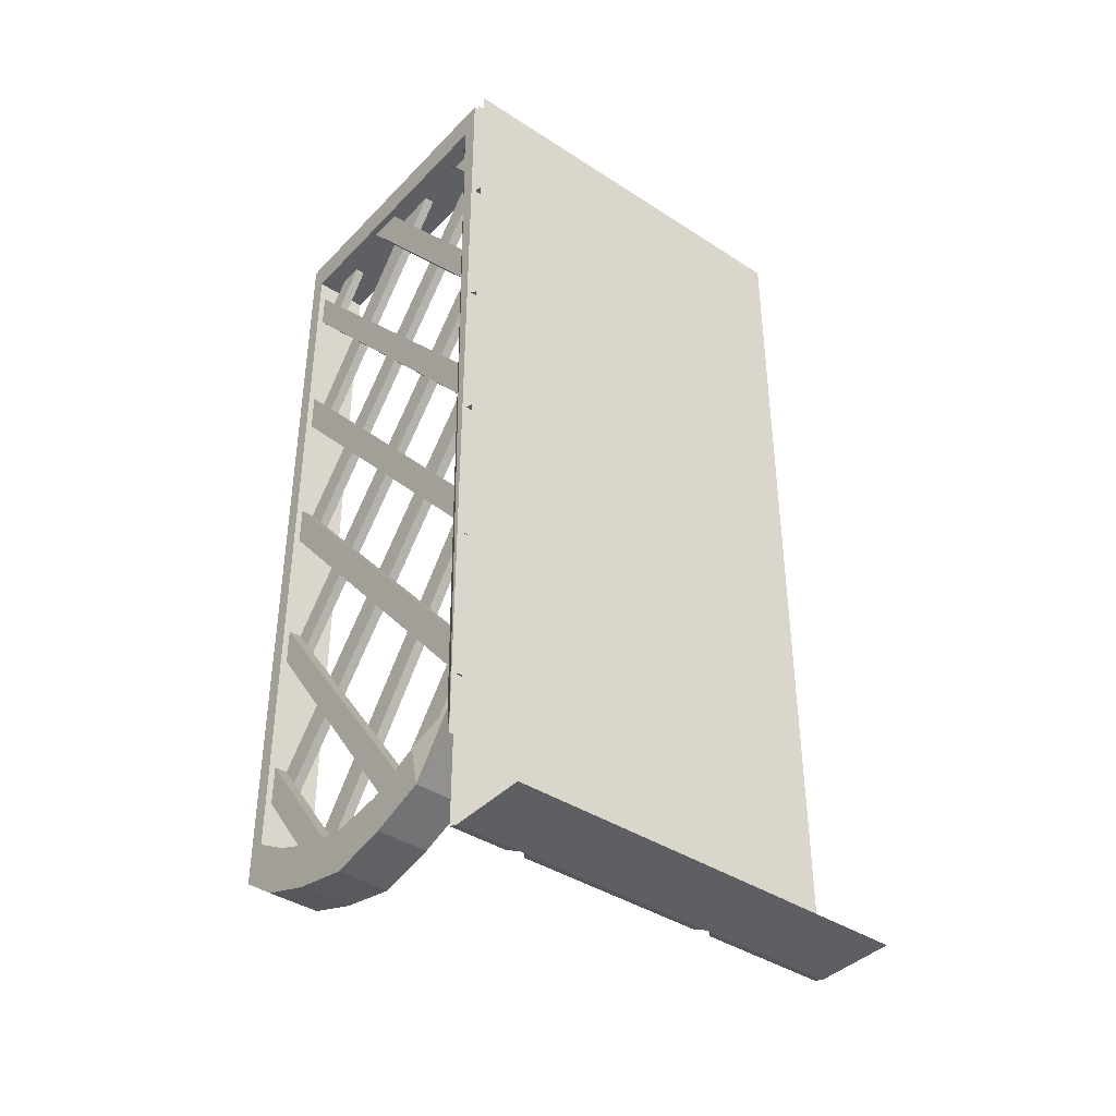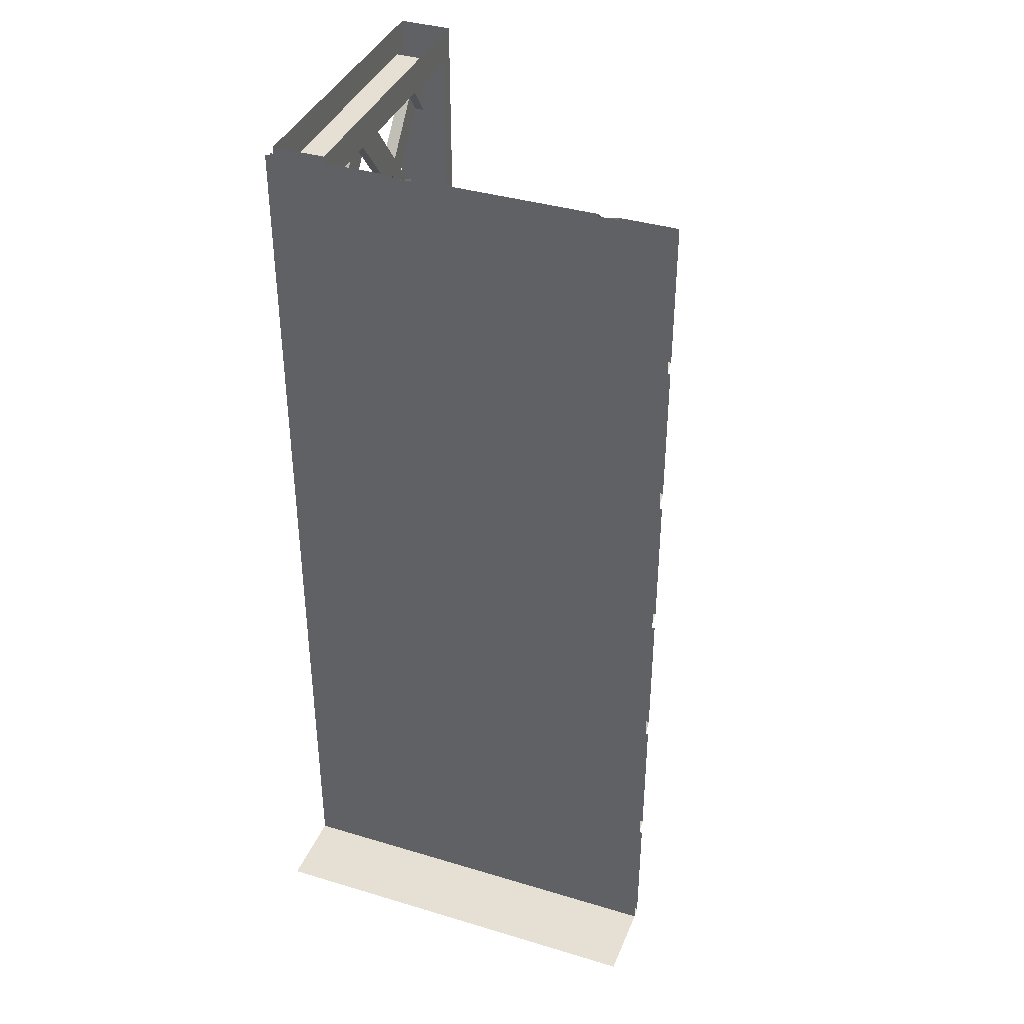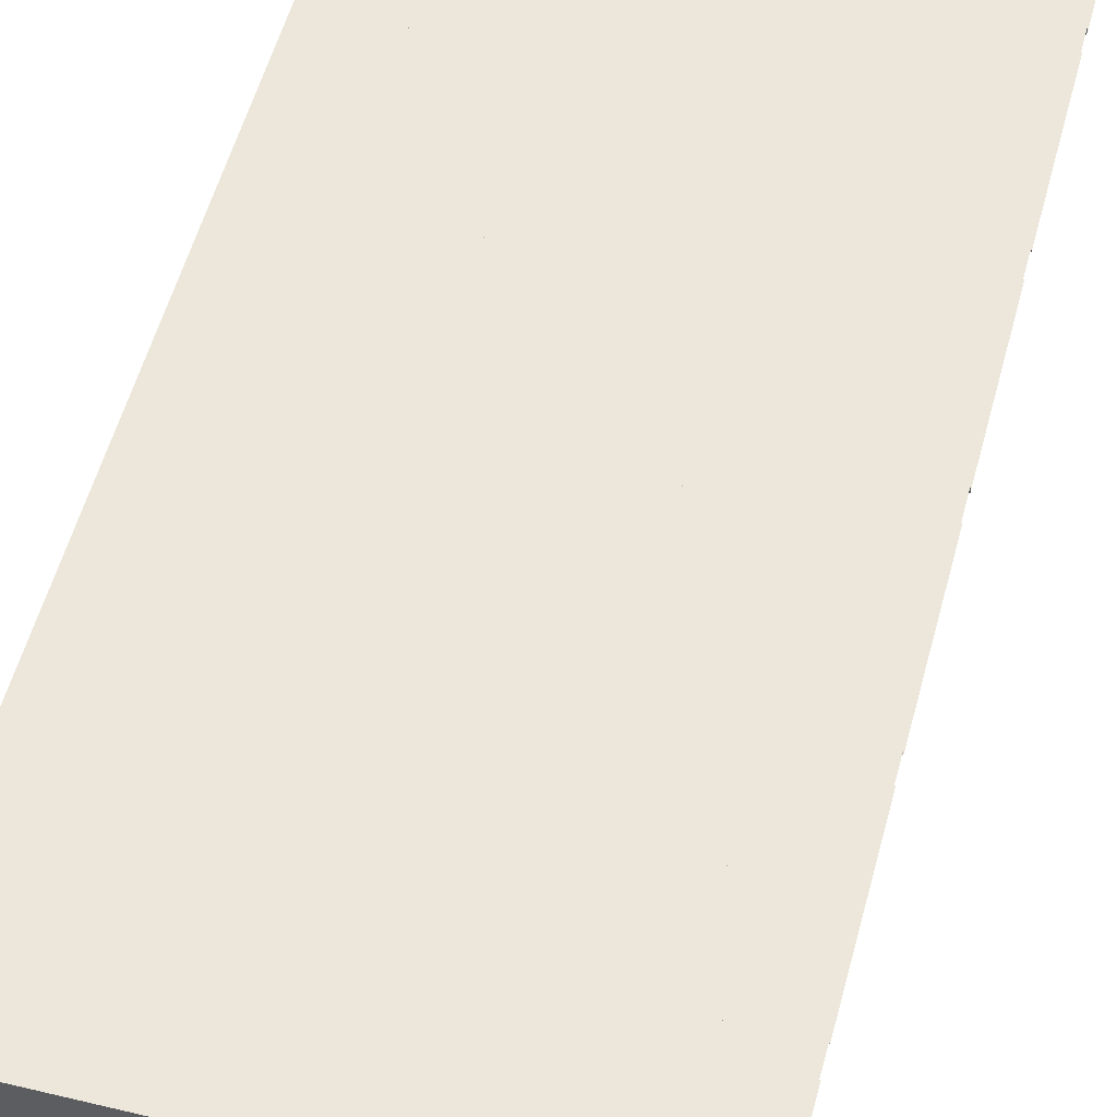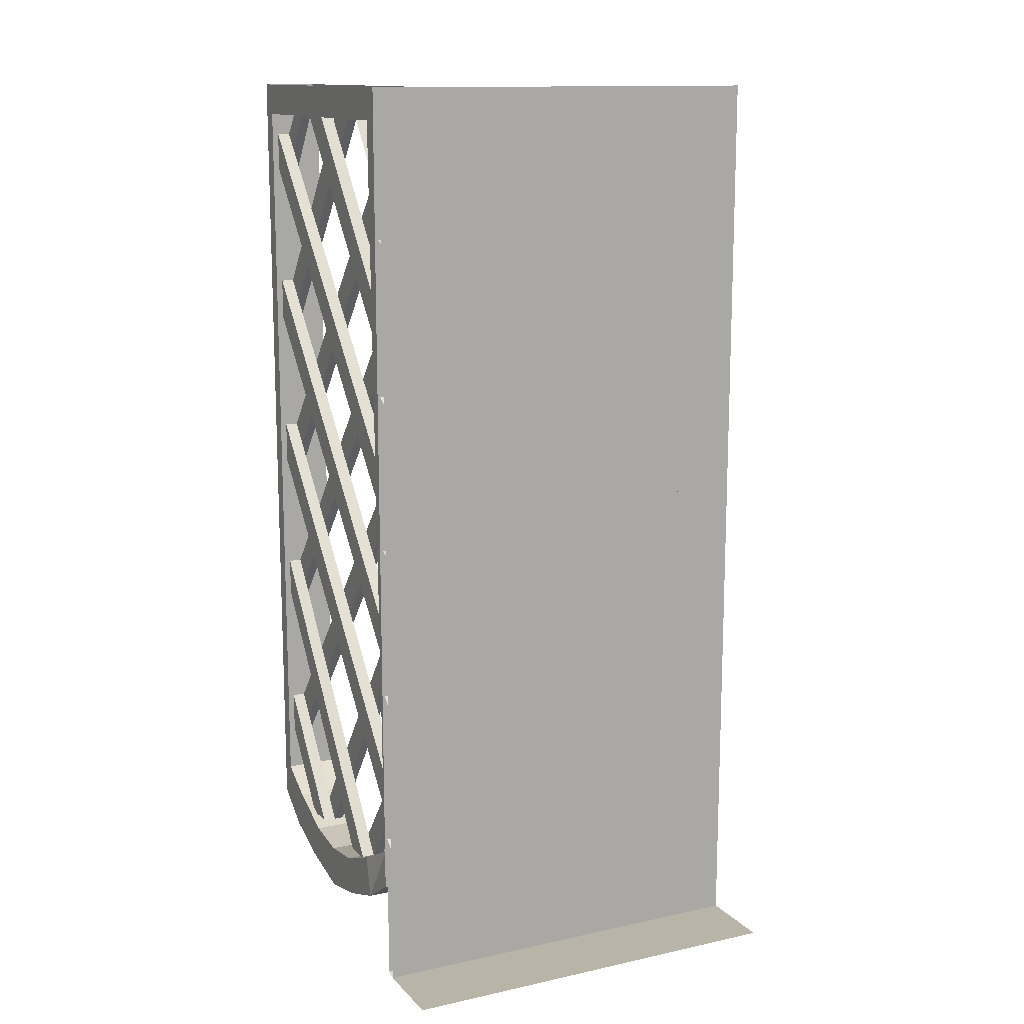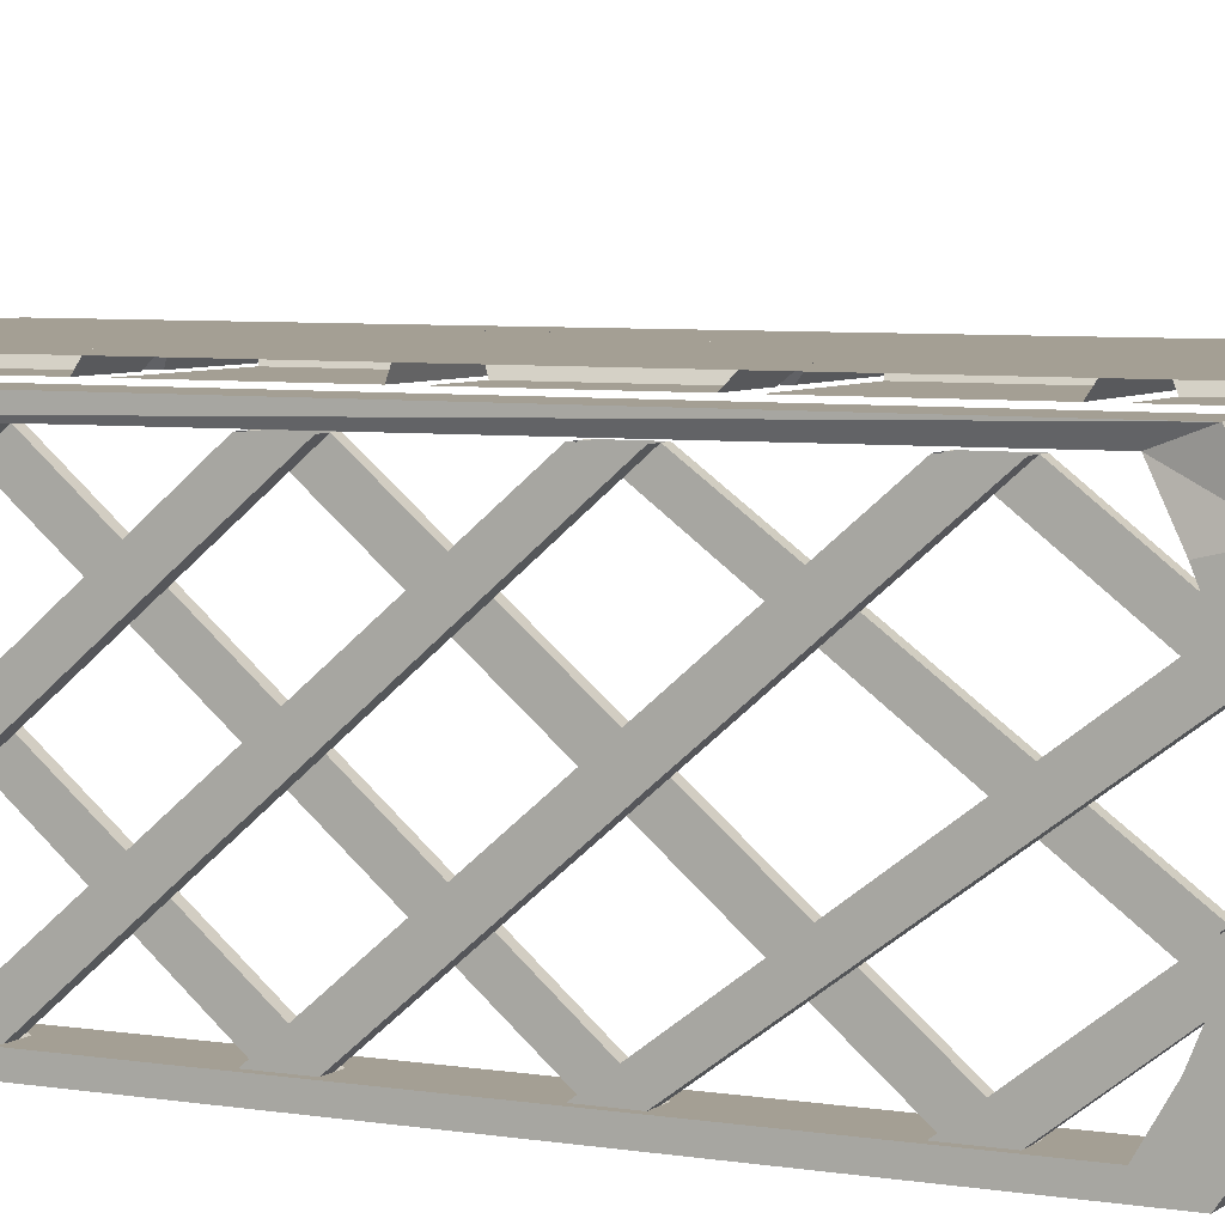
<metadata>
{"format":"obj","ext":"obj","renderer":"f3d","projection":"perspective","resolution":1024,"background":"white","views":[{"elev":-40.0,"azim":-38.8,"up":"+Y"},{"elev":38.2,"azim":20.8,"up":"+Y"},{"elev":53.0,"azim":14.6,"up":"+Z"},{"elev":13.3,"azim":-26.2,"up":"+Y"},{"elev":5.6,"azim":-63.1,"up":"+Z"}]}
</metadata>
<code>
v -0.4531 -0.07812 -0.4141
v -0.4531 -0.1328 -0.4609
v -0.4531 -0.2266 -0.4609
v -0.4531 -0.07812 -0.3516
v -0.4297 -0.2266 -0.4609
v -0.4297 -0.07812 -0.3516
v -0.4297 -0.1328 -0.4609
v -0.4297 -0.07812 -0.4141
v -0.4531 -0.1328 0.2266
v -0.4531 -0.9375 -0.4609
v -0.4531 -1.039 -0.4609
v -0.4531 -0.2266 0.2266
v -0.4531 -0.07812 0.1797
v -0.4844 -0.07812 0.1797
v -0.4844 -0.1328 0.2266
v -0.4531 -0.5312 0.2266
v -0.4531 -1.336 -0.4609
v -0.4531 -1.43 -0.4609
v -0.4531 -0.6328 0.2266
v -0.4531 -0.07812 -0.125
v -0.4844 -0.07812 -0.125
v -0.4844 -0.5312 0.2266
v -0.4844 -0.07812 -0.2109
v -0.4844 -0.6328 0.2266
v -0.4531 -0.07812 -0.2109
v -0.4531 -1.336 0.2266
v -0.4531 -2.047 -0.3047
v -0.4531 -2.047 -0.2266
v -0.4531 -1.43 0.2266
v -0.4531 -0.5312 -0.4609
v -0.4844 -0.5312 -0.4609
v -0.4844 -1.336 0.2266
v -0.4844 -0.6328 -0.4609
v -0.4844 -1.43 0.2266
v -0.4531 -0.6328 -0.4609
v -0.4531 -0.07812 -0.1094
v -0.4297 -0.07812 -0.1094
v -0.4297 -0.5312 -0.4609
v -0.4297 -0.07812 -0.01562
v -0.4297 -0.6328 -0.4609
v -0.4531 -0.07812 -0.01562
v -0.4531 -1.742 0.2266
v -0.4531 -2.047 -0.007812
v -0.4531 -2.047 0.07031
v -0.4531 -1.844 0.2266
v -0.4844 -0.9375 -0.4609
v -0.4844 -1.742 0.2266
v -0.4844 -1.039 -0.4609
v -0.4844 -1.844 0.2266
v -0.4531 -0.9375 0.2266
v -0.4531 -1.844 -0.4609
v -0.4531 -1.039 0.2266
v -0.4844 -0.1328 -0.4609
v -0.4844 -0.9375 0.2266
v -0.4844 -0.2266 -0.4609
v -0.4844 -1.039 0.2266
v -0.4531 -1.742 -0.4609
v -0.4844 -2.047 -0.3047
v -0.4844 -1.844 -0.4609
v -0.4844 -2.047 -0.2266
v -0.4844 -1.742 -0.4609
v -0.4844 -1.336 -0.4609
v -0.4844 -2.047 0.07031
v -0.4844 -1.43 -0.4609
v -0.4844 -2.047 -0.007812
v -0.4531 -0.07812 0.1172
v -0.4844 -0.2266 0.2266
v -0.4844 -0.07812 0.1172
v -0.4297 -0.2266 0.2266
v -0.4297 -1.039 -0.4609
v -0.4297 -0.9375 -0.4609
v -0.4297 -0.1328 0.2266
v -0.4297 -0.6328 0.2266
v -0.4297 -1.43 -0.4609
v -0.4297 -1.336 -0.4609
v -0.4297 -0.5312 0.2266
v -0.4297 -1.844 0.2266
v -0.4297 -2.047 0.07031
v -0.4297 -2.047 -0.007812
v -0.4297 -1.742 0.2266
v -0.4297 -1.43 0.2266
v -0.4297 -2.047 -0.2266
v -0.4297 -2.047 -0.3047
v -0.4297 -1.336 0.2266
v -0.4297 -0.9375 0.2266
v -0.4297 -1.039 0.2266
v -0.4297 -1.844 -0.4609
v -0.4297 -1.742 -0.4609
v -0.375 -2.086 -0.1172
v -0.375 -2.07 0
v -0.375 -2.164 0.02344
v -0.375 -2.195 -0.1172
v -0.375 -2.07 -0.2344
v -0.5 -2.07 -0.2344
v -0.5 -2.086 -0.1172
v -0.5 -2.07 0
v -0.375 -2.016 0.1328
v -0.375 -2.117 0.1562
v -0.5 -2.117 0.1562
v -0.5 -2.164 0.02344
v -0.5 -2.195 -0.1172
v -0.375 -2.164 -0.2656
v -0.375 -2.016 -0.3672
v -0.5 -2.016 -0.3672
v -0.5 -2.117 -0.3984
v -0.5 -2.164 -0.2656
v -0.5 -2.016 0.1328
v -0.3672 -1.961 0.2266
v -0.3672 -2.047 0.2656
v -0.5 -2.047 0.2656
v -0.4844 -1.961 0.2344
v -0.375 -2.117 -0.3984
v -0.3672 -1.961 -0.4609
v -0.5 -1.961 -0.4609
v -0.5 -2.047 -0.5
v -0.3672 -2.047 -0.5
v -0.3672 0 -0.5
v -0.3672 -0.07812 -0.4609
v -0.5 -0.07812 -0.4609
v -0.5 0 -0.5
v -0.5 -0.07812 0.2266
v -0.5 0 0.2656
v -0.3672 -0.07812 0.2266
v -0.3672 0 0.2656
v 0.5 -2.289 0.3047
v -0.5 -2.289 0.3047
v -0.5 0 0.3047
v 0.5 0 0.3047
v 0.5 -1.516 0.2812
v 0.1875 -1.516 0.2812
v 0.1875 -1.18 0.2812
v 0.5 -1.18 0.2812
v 0.5 -1.539 0.3047
v 0.1719 -1.539 0.3047
v 0.1719 -1.164 0.3047
v 0.1406 -1.516 0.2812
v -0.3125 -1.516 0.2812
v -0.3125 -1.18 0.2812
v 0.1406 -1.18 0.2812
v 0.1562 -1.164 0.3047
v 0.1562 -1.539 0.3047
v -0.3281 -1.539 0.3047
v -0.3281 -1.164 0.3047
v -0.3594 -1.516 0.2812
v -0.5 -1.516 0.2812
v -0.5 -1.18 0.2812
v -0.3594 -1.18 0.2812
v -0.3438 -1.164 0.3047
v -0.3438 -1.539 0.3047
v -0.5 -1.539 0.3047
v 0.3594 -1.562 0.2812
v 0.5 -1.562 0.2812
v 0.5 -1.906 0.2812
v 0.3594 -1.906 0.2812
v 0.3438 -1.922 0.3047
v 0.3438 -1.555 0.3047
v 0.5 -1.922 0.3047
v -0.5 -1.562 0.2812
v -0.1875 -1.562 0.2812
v -0.1875 -1.906 0.2812
v -0.5 -1.906 0.2812
v -0.5 -1.922 0.3047
v -0.1719 -1.922 0.3047
v -0.1719 -1.555 0.3047
v -0.1406 -1.562 0.2812
v 0.3125 -1.562 0.2812
v 0.3125 -1.906 0.2812
v -0.1406 -1.906 0.2812
v -0.1562 -1.922 0.3047
v -0.1562 -1.555 0.3047
v 0.3281 -1.555 0.3047
v 0.3281 -1.922 0.3047
v 0.3594 -0.7891 0.2812
v 0.5 -0.7891 0.2812
v 0.5 -1.133 0.2812
v 0.3594 -1.133 0.2812
v 0.3438 -1.141 0.3047
v 0.3438 -0.7812 0.3047
v 0.5 -1.141 0.3047
v -0.5 -0.7891 0.2812
v -0.1875 -0.7891 0.2812
v -0.1875 -1.133 0.2812
v -0.5 -1.133 0.2812
v -0.5 -1.141 0.3047
v -0.1719 -1.141 0.3047
v -0.1719 -0.7812 0.3047
v -0.1406 -0.7891 0.2812
v 0.3125 -0.7891 0.2812
v 0.3125 -1.133 0.2812
v -0.1406 -1.133 0.2812
v -0.1562 -1.141 0.3047
v -0.1562 -0.7812 0.3047
v 0.3281 -0.7812 0.3047
v 0.3281 -1.141 0.3047
v 0.5 -0.7422 0.2812
v 0.1875 -0.7422 0.2812
v 0.1875 -0.3906 0.2812
v 0.5 -0.3906 0.2812
v 0.5 -0.7578 0.3047
v 0.1719 -0.7578 0.3047
v 0.1719 -0.3828 0.3047
v 0.1406 -0.7422 0.2812
v -0.3125 -0.7422 0.2812
v -0.3125 -0.3906 0.2812
v 0.1406 -0.3906 0.2812
v 0.1562 -0.3828 0.3047
v 0.1562 -0.7578 0.3047
v -0.3281 -0.7578 0.3047
v -0.3281 -0.3828 0.3047
v -0.3594 -0.7422 0.2812
v -0.5 -0.7422 0.2812
v -0.5 -0.3906 0.2812
v -0.3594 -0.3906 0.2812
v -0.3438 -0.3828 0.3047
v -0.3438 -0.7578 0.3047
v -0.5 -0.7578 0.3047
v 0.3594 -0.007812 0.2812
v 0.5 -0.007812 0.2812
v 0.5 -0.3594 0.2812
v 0.3594 -0.3594 0.2812
v 0.3438 -0.3672 0.3047
v 0.3438 0 0.3047
v 0.5 -0.3672 0.3047
v -0.5 -0.007812 0.2812
v -0.1875 -0.007812 0.2812
v -0.1875 -0.3594 0.2812
v -0.5 -0.3594 0.2812
v -0.5 -0.3672 0.3047
v -0.1719 -0.3672 0.3047
v -0.1719 0 0.3047
v -0.1406 -0.007812 0.2812
v 0.3125 -0.007812 0.2812
v 0.3125 -0.3594 0.2812
v -0.1406 -0.3594 0.2812
v -0.1562 -0.3672 0.3047
v -0.1562 0 0.3047
v 0.3281 0 0.3047
v 0.3281 -0.3672 0.3047
v 0.5 -2.281 0.2812
v 0.1875 -2.281 0.2812
v 0.1875 -1.953 0.2812
v 0.5 -1.953 0.2812
v 0.1719 -2.289 0.3047
v 0.1719 -1.938 0.3047
v 0.1406 -2.281 0.2812
v -0.3125 -2.281 0.2812
v -0.3125 -1.953 0.2812
v 0.1406 -1.953 0.2812
v 0.1562 -1.938 0.3047
v 0.1562 -2.289 0.3047
v -0.3281 -2.289 0.3047
v -0.3281 -1.938 0.3047
v -0.3594 -2.281 0.2812
v -0.5 -2.281 0.2812
v -0.5 -1.953 0.2812
v -0.3594 -1.953 0.2812
v -0.3438 -1.938 0.3047
v -0.3438 -2.289 0.3047
v 0.5 -2.289 0.5
v -0.5 -2.289 0.5
f 1 2 3
f 1 3 4
f 6 5 7
f 6 7 8
f 9 10 11
f 9 11 12
f 9 12 13
f 16 17 18
f 16 18 19
f 16 19 20
f 22 21 23
f 22 23 24
f 19 25 20
f 26 27 28
f 26 28 29
f 26 29 30
f 32 31 33
f 32 33 34
f 29 35 30
f 30 35 36
f 38 37 39
f 38 39 40
f 35 41 36
f 42 43 44
f 42 44 45
f 42 45 10
f 47 46 48
f 47 48 49
f 45 11 10
f 50 51 52
f 50 52 3
f 50 3 2
f 54 53 55
f 54 55 56
f 50 57 51
f 51 57 27
f 59 58 60
f 59 60 61
f 57 28 27
f 43 18 17
f 43 17 44
f 63 62 64
f 63 64 65
f 12 66 13
f 69 70 71
f 69 71 72
f 73 74 75
f 73 75 76
f 77 78 79
f 77 79 80
f 81 82 83
f 81 83 84
f 85 86 87
f 85 87 88
f 89 90 91
f 89 91 92
f 89 92 93
f 90 97 98
f 90 98 91
f 92 102 93
f 93 102 103
f 94 104 105
f 94 105 106
f 94 106 95
f 95 106 101
f 95 101 96
f 96 101 100
f 96 100 107
f 97 108 109
f 97 109 98
f 99 110 111
f 99 111 107
f 99 107 100
f 102 112 103
f 103 112 113
f 104 114 115
f 104 115 105
f 112 116 113
f 113 116 117
f 113 117 118
f 114 119 115
f 115 119 120
f 121 111 110
f 121 110 122
f 121 122 120
f 121 120 119
f 108 123 124
f 108 124 109
f 118 117 124
f 118 124 123
f 4 3 5
f 4 5 6
f 9 13 14
f 9 14 15
f 16 20 21
f 16 21 22
f 24 23 25
f 24 25 19
f 26 30 31
f 26 31 32
f 34 33 35
f 34 35 29
f 30 36 37
f 30 37 38
f 40 39 41
f 40 41 35
f 42 10 46
f 42 46 47
f 49 48 11
f 49 11 45
f 50 2 53
f 50 53 54
f 56 55 3
f 56 3 52
f 51 27 58
f 51 58 59
f 61 60 28
f 61 28 57
f 44 17 62
f 44 62 63
f 65 64 18
f 65 18 43
f 66 12 67
f 66 67 68
f 72 71 10
f 72 10 9
f 76 75 17
f 76 17 16
f 80 79 43
f 80 43 42
f 84 83 27
f 84 27 26
f 85 88 57
f 85 57 50
f 82 81 29
f 82 29 28
f 78 77 45
f 78 45 44
f 87 86 52
f 87 52 51
f 74 73 19
f 74 19 18
f 70 69 12
f 70 12 11
f 89 93 94
f 89 94 95
f 89 95 90
f 90 95 96
f 90 96 97
f 91 98 99
f 91 99 100
f 91 100 92
f 92 100 101
f 92 101 102
f 93 103 104
f 93 104 94
f 96 107 97
f 97 107 108
f 98 109 110
f 98 110 99
f 103 113 114
f 103 114 104
f 105 115 116
f 105 116 112
f 105 112 106
f 106 112 102
f 106 102 101
f 113 118 114
f 114 118 119
f 115 120 117
f 115 117 116
f 121 119 123
f 121 123 111
f 111 123 108
f 111 108 107
f 109 124 110
f 110 124 122
f 118 123 119
f 125 126 127
f 125 127 128
f 129 130 131
f 129 131 132
f 130 129 133
f 130 133 134
f 130 134 131
f 131 134 135
f 136 137 138
f 136 138 139
f 136 139 140
f 136 140 141
f 136 141 137
f 137 141 142
f 137 142 138
f 138 142 143
f 144 145 146
f 144 146 147
f 144 147 148
f 144 148 149
f 144 149 145
f 145 149 150
f 202 203 204
f 202 204 205
f 202 205 206
f 202 206 207
f 202 207 203
f 203 207 208
f 203 208 204
f 204 208 209
f 245 246 247
f 245 247 248
f 245 248 249
f 245 249 250
f 245 250 246
f 246 250 251
f 246 251 247
f 247 251 252
f 126 125 259
f 126 259 260
f 151 152 153
f 151 153 154
f 151 154 155
f 151 155 156
f 155 154 153
f 155 153 157
f 158 159 160
f 158 160 161
f 161 160 162
f 162 160 163
f 163 160 164
f 164 160 159
f 231 232 233
f 231 233 234
f 231 234 235
f 231 235 236
f 233 232 237
f 233 237 238
f 233 238 235
f 233 235 234
f 165 166 167
f 165 167 168
f 165 168 169
f 165 169 170
f 167 166 171
f 167 171 172
f 167 172 169
f 167 169 168
f 173 174 175
f 173 175 176
f 173 176 177
f 173 177 178
f 177 176 175
f 177 175 179
f 180 181 182
f 180 182 183
f 183 182 184
f 184 182 185
f 185 182 186
f 186 182 181
f 217 218 219
f 217 219 220
f 217 220 221
f 217 221 222
f 221 220 219
f 221 219 223
f 224 225 226
f 224 226 227
f 227 226 228
f 228 226 229
f 229 226 230
f 230 226 225
f 187 188 189
f 187 189 190
f 187 190 191
f 187 191 192
f 189 188 193
f 189 193 194
f 189 194 191
f 189 191 190
f 195 196 197
f 195 197 198
f 196 195 199
f 196 199 200
f 196 200 197
f 197 200 201
f 210 211 212
f 210 212 213
f 210 213 214
f 210 214 215
f 210 215 211
f 211 215 216
f 239 240 241
f 239 241 242
f 240 239 125
f 240 125 243
f 240 243 241
f 241 243 244
f 253 254 255
f 253 255 256
f 253 256 257
f 253 257 258
f 253 258 254
f 254 258 126

</code>
